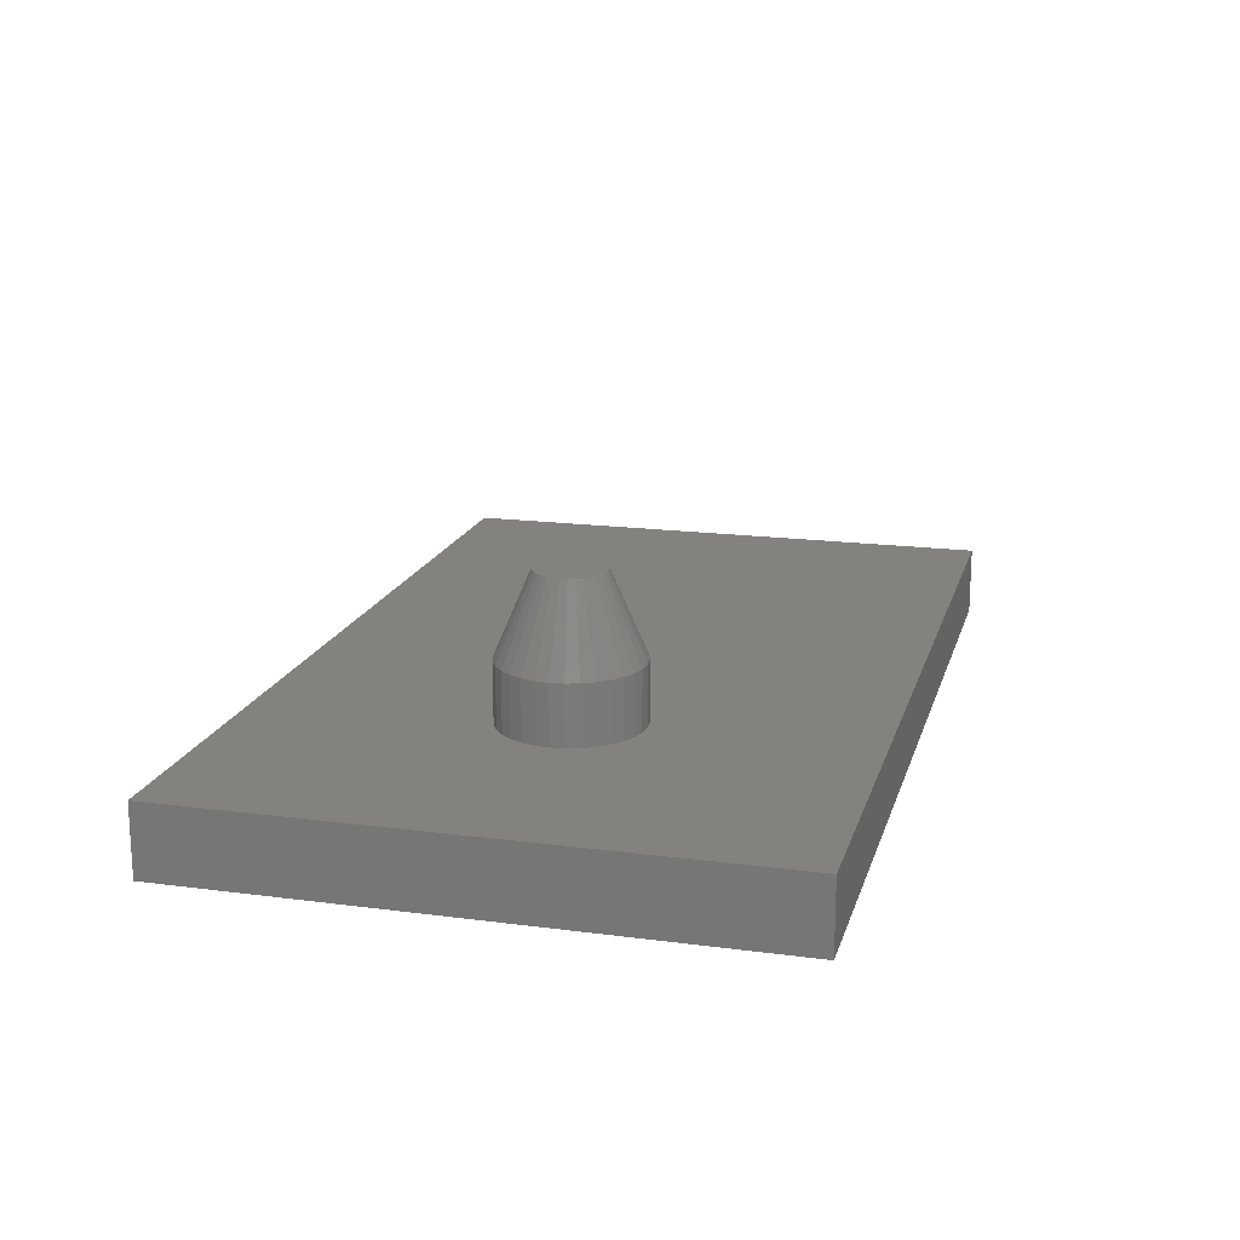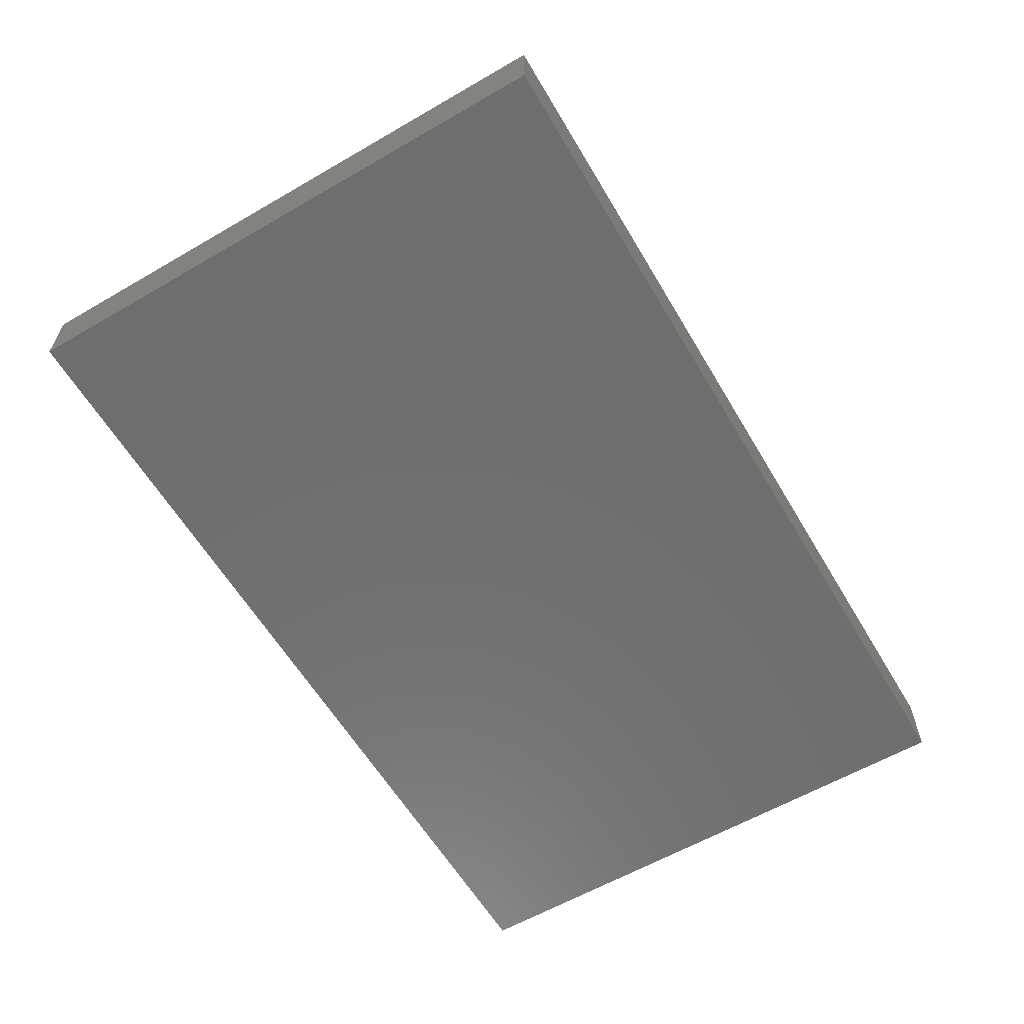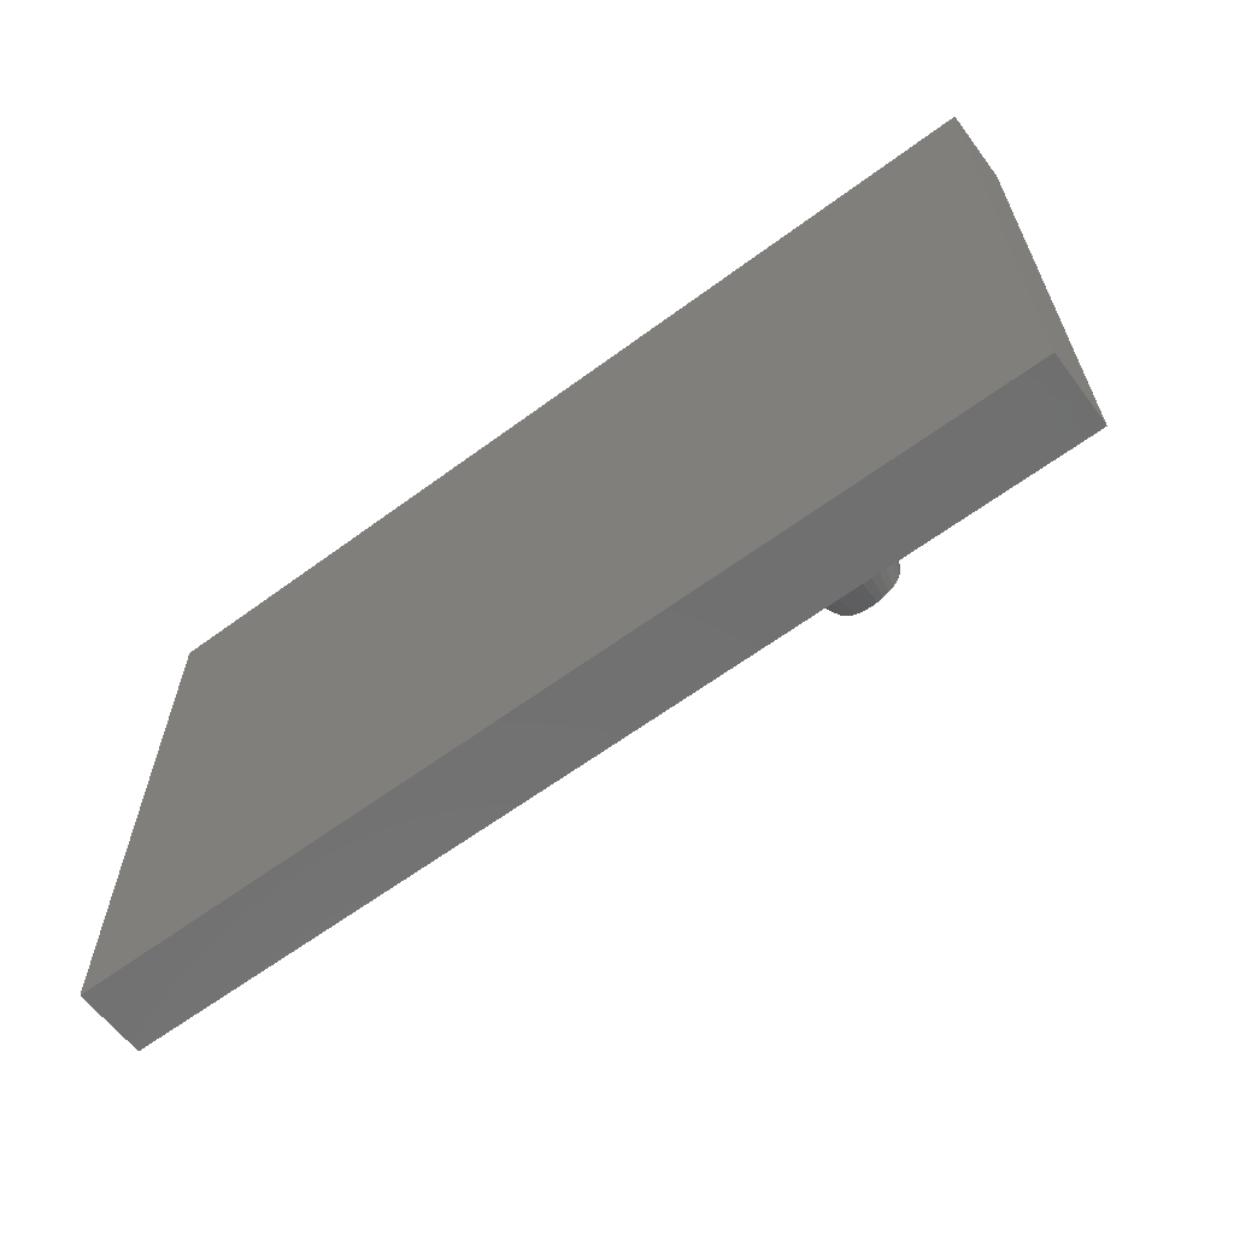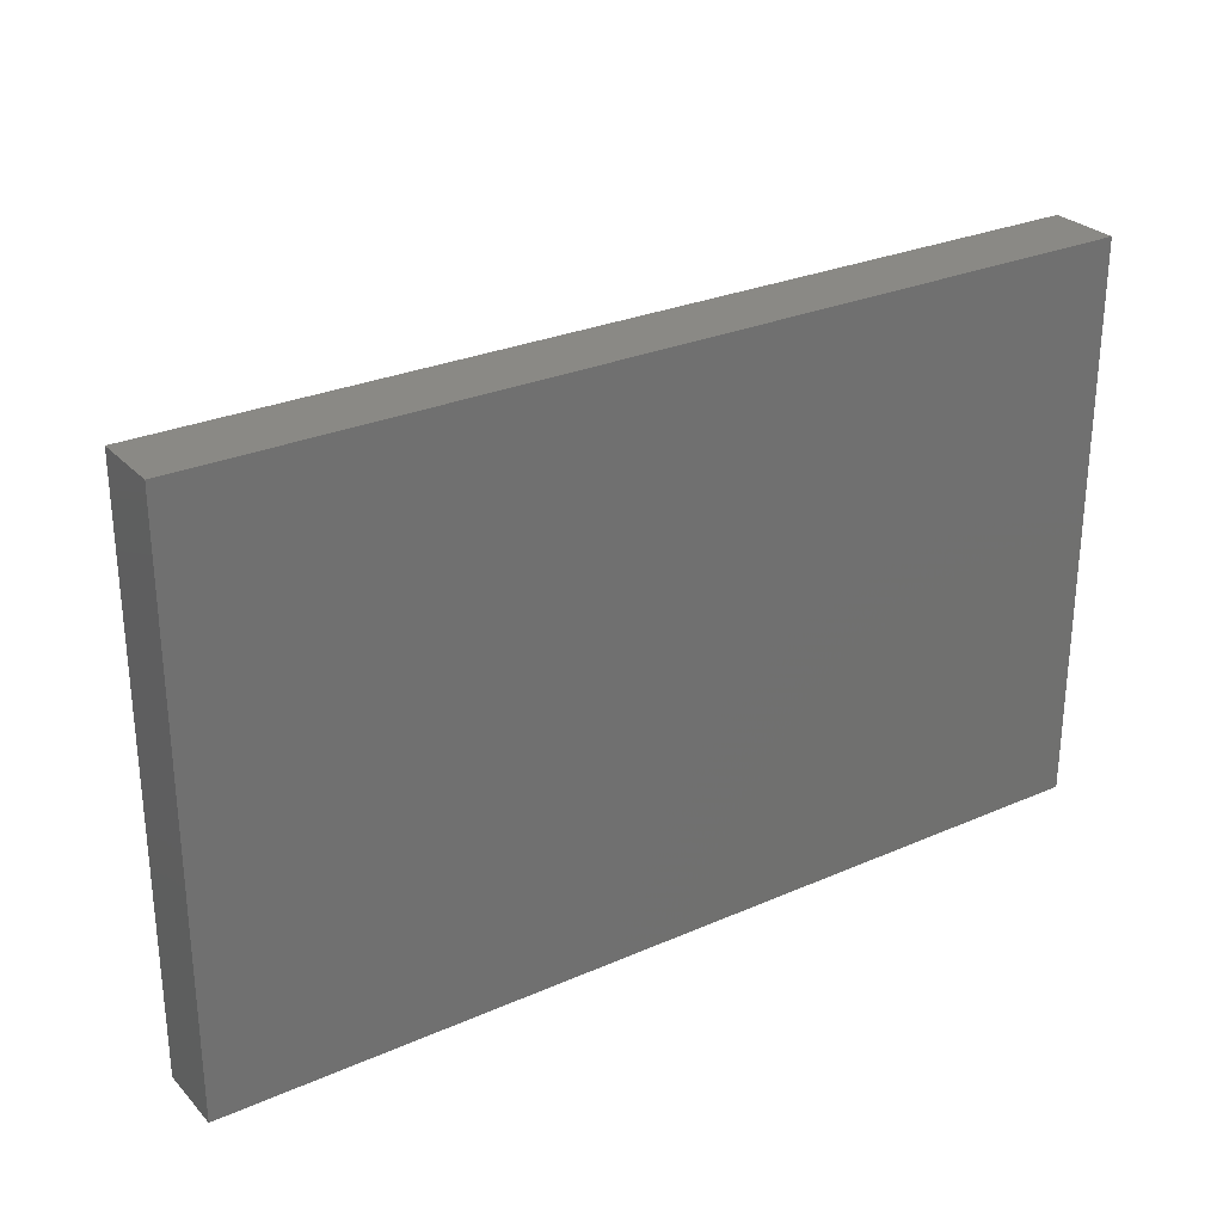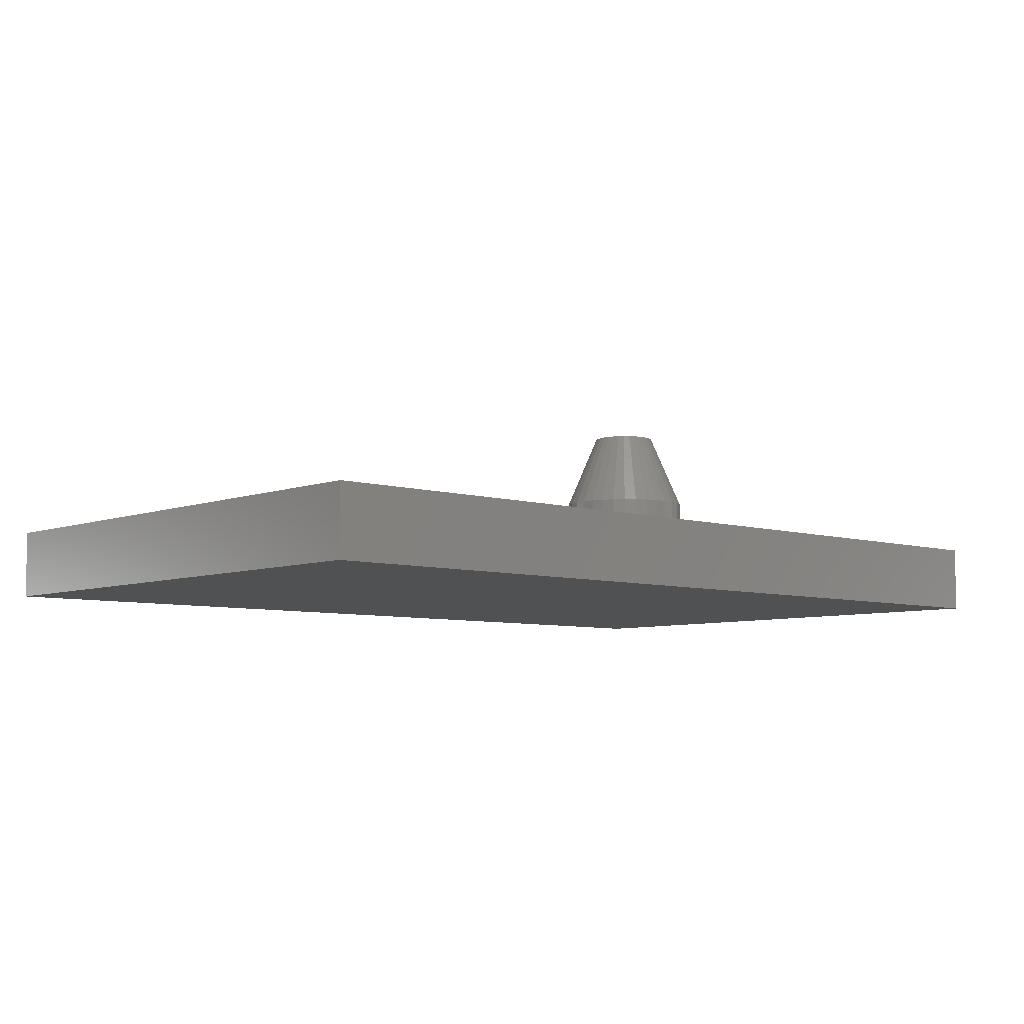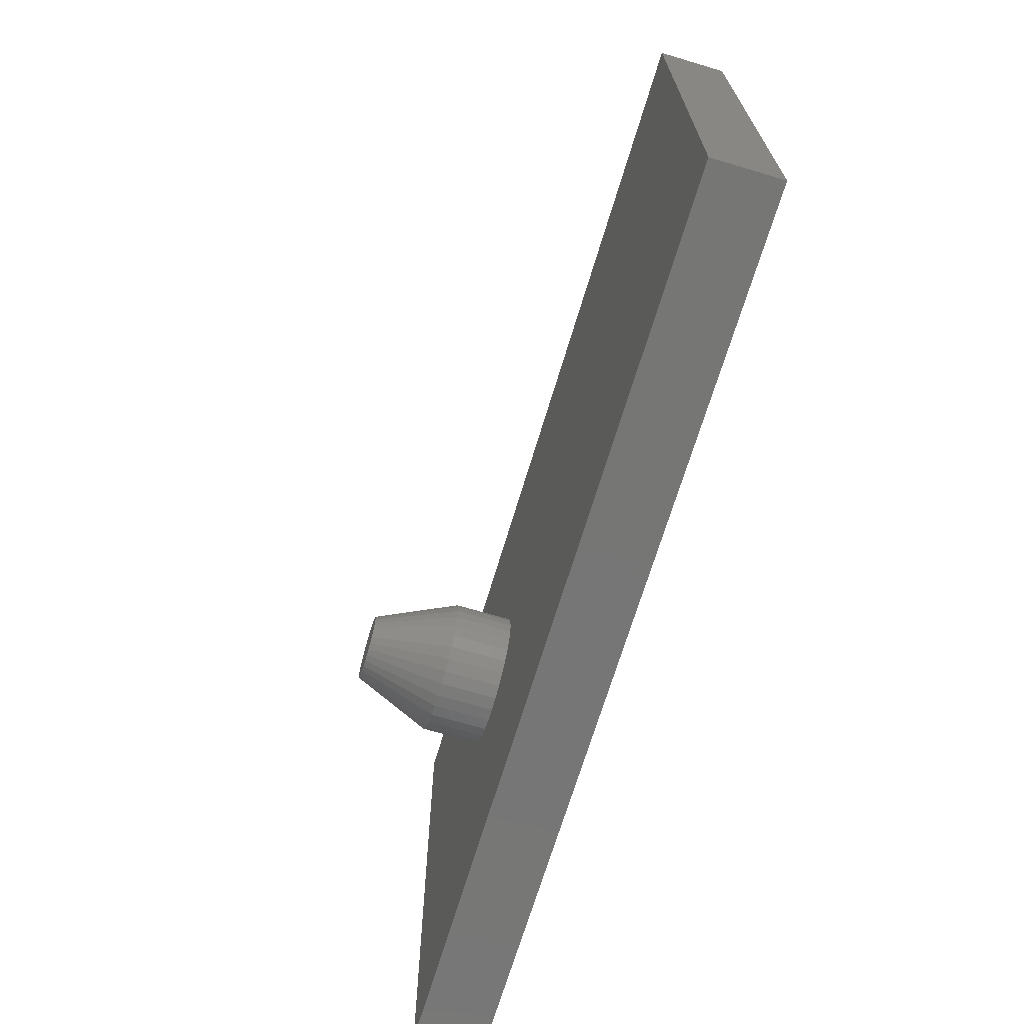
<metadata>
{"format":"stl","ext":"stl","renderer":"f3d","projection":"perspective","resolution":1024,"background":"white","views":[{"elev":17.3,"azim":-75.3,"up":"+Z"},{"elev":-60.5,"azim":-59.4,"up":"+Z"},{"elev":-62.1,"azim":-143.1,"up":"+Y"},{"elev":28.0,"azim":146.4,"up":"+Y"},{"elev":-6.9,"azim":137.9,"up":"+Z"},{"elev":-68.7,"azim":73.4,"up":"+Y"}]}
</metadata>
<code>
# stl→obj: 104 verts, 204 faces
v -0.5695 0.02262 0.1406
v -0.5739 0.02218 0.1406
v -0.5781 0.02089 0.1406
v -0.5651 0.02218 0.1406
v -0.5608 0.02089 0.1406
v -0.5821 0.0188 0.1406
v -0.5569 0.0188 0.1406
v -0.5855 0.01599 0.1406
v -0.5535 0.01599 0.1406
v -0.5883 0.01256 0.1406
v -0.5507 0.01256 0.1406
v -0.5904 0.008654 0.1406
v -0.5486 0.008654 0.1406
v -0.5917 0.004412 0.1406
v -0.5473 0.004412 0.1406
v -0.5473 -0.004412 0.1406
v -0.5904 -0.008654 0.1406
v -0.5486 -0.008654 0.1406
v -0.5883 -0.01256 0.1406
v -0.5507 -0.01256 0.1406
v -0.5855 -0.01599 0.1406
v -0.5535 -0.01599 0.1406
v -0.5821 -0.0188 0.1406
v -0.5569 -0.0188 0.1406
v -0.5781 -0.02089 0.1406
v -0.5608 -0.02089 0.1406
v -0.5739 -0.02218 0.1406
v -0.5695 -0.02262 0.1406
v -0.5651 -0.02218 0.1406
v -0.5469 -1.136e-17 0.1406
v -0.5921 1.68e-09 0.1406
v -0.5917 -0.004412 0.1406
v -0.5234 0 0.04688
v -0.5234 -1.128e-17 0.08594
v -0.5243 -0.008984 0.04688
v -0.5243 -0.008984 0.08594
v -0.5269 -0.01762 0.04688
v -0.5269 -0.01762 0.08594
v -0.5312 -0.02559 0.04688
v -0.5312 -0.02559 0.08594
v -0.5369 -0.03256 0.04688
v -0.5369 -0.03256 0.08594
v -0.5439 -0.03829 0.04688
v -0.5439 -0.03829 0.08594
v -0.5519 -0.04255 0.04688
v -0.5519 -0.04255 0.08594
v -0.5605 -0.04517 0.04688
v -0.5605 -0.04517 0.08594
v -0.5695 -0.04605 0.04688
v -0.5695 -0.04605 0.08594
v -0.5785 -0.04517 0.04688
v -0.5785 -0.04517 0.08594
v -0.5871 -0.04255 0.04688
v -0.5871 -0.04255 0.08594
v -0.5951 -0.03829 0.04688
v -0.5951 -0.03829 0.08594
v -0.6021 -0.03256 0.04688
v -0.6021 -0.03256 0.08594
v -0.6078 -0.02559 0.04688
v -0.6078 -0.02559 0.08594
v -0.612 -0.01762 0.04688
v -0.612 -0.01762 0.08594
v -0.6147 -0.008984 0.04688
v -0.6147 -0.008984 0.08594
v -0.6155 5.64e-18 0.04688
v -0.6155 5.64e-18 0.08594
v -0.6147 0.008984 0.04688
v -0.6147 0.008984 0.08594
v -0.612 0.01762 0.04688
v -0.612 0.01762 0.08594
v -0.6078 0.02559 0.04688
v -0.6078 0.02559 0.08594
v -0.6021 0.03256 0.04688
v -0.6021 0.03256 0.08594
v -0.5951 0.03829 0.04688
v -0.5951 0.03829 0.08594
v -0.5871 0.04255 0.04688
v -0.5871 0.04255 0.08594
v -0.5785 0.04517 0.04688
v -0.5785 0.04517 0.08594
v -0.5695 0.04605 0.04688
v -0.5695 0.04605 0.08594
v -0.5605 0.04517 0.04688
v -0.5605 0.04517 0.08594
v -0.5519 0.04255 0.04688
v -0.5519 0.04255 0.08594
v -0.5439 0.03829 0.04688
v -0.5439 0.03829 0.08594
v -0.5369 0.03256 0.04688
v -0.5369 0.03256 0.08594
v -0.5312 0.02559 0.04688
v -0.5312 0.02559 0.08594
v -0.5269 0.01762 0.04688
v -0.5269 0.01762 0.08594
v -0.5243 0.008984 0.04688
v -0.5243 0.008984 0.08594
v -0.1328 0.1958 0.04688
v -0.75 0.1958 0.04688
v -0.1328 -0.1875 0.04688
v -0.75 -0.1875 0.04688
v -0.75 -0.1875 0
v -0.75 0.1958 0
v -0.1328 -0.1875 0
v -0.1328 0.1958 0
f 1 2 3
f 4 1 3
f 4 3 5
f 5 3 6
f 5 6 7
f 7 6 8
f 7 8 9
f 9 8 10
f 9 10 11
f 11 10 12
f 11 12 13
f 13 12 14
f 13 14 15
f 16 17 18
f 18 17 19
f 18 19 20
f 20 19 21
f 20 21 22
f 22 21 23
f 22 23 24
f 24 23 25
f 24 25 26
f 26 25 27
f 26 27 28
f 26 28 29
f 15 14 30
f 30 14 31
f 30 31 16
f 16 31 32
f 16 32 17
f 33 34 35
f 35 34 36
f 35 36 37
f 37 36 38
f 37 38 39
f 39 38 40
f 39 40 41
f 41 40 42
f 41 42 43
f 43 42 44
f 43 44 45
f 45 44 46
f 45 46 47
f 47 46 48
f 47 48 49
f 49 48 50
f 49 50 51
f 51 50 52
f 51 52 53
f 53 52 54
f 53 54 55
f 55 54 56
f 55 56 57
f 57 56 58
f 57 58 59
f 59 58 60
f 59 60 61
f 61 60 62
f 61 62 63
f 63 62 64
f 63 64 65
f 65 64 66
f 65 66 67
f 67 66 68
f 67 68 69
f 69 68 70
f 69 70 71
f 71 70 72
f 71 72 73
f 73 72 74
f 73 74 75
f 75 74 76
f 75 76 77
f 77 76 78
f 77 78 79
f 79 78 80
f 79 80 81
f 81 80 82
f 81 82 83
f 83 82 84
f 83 84 85
f 85 84 86
f 85 86 87
f 87 86 88
f 87 88 89
f 89 88 90
f 89 90 91
f 91 90 92
f 91 92 93
f 93 92 94
f 93 94 95
f 95 94 96
f 95 96 33
f 33 96 34
f 30 16 34
f 16 36 34
f 66 64 31
f 64 32 31
f 64 62 17
f 32 64 17
f 62 60 19
f 17 62 19
f 60 58 21
f 19 60 21
f 58 56 23
f 21 58 23
f 56 54 25
f 23 56 25
f 54 52 27
f 25 54 27
f 52 50 28
f 27 52 28
f 50 48 29
f 28 50 29
f 48 46 26
f 29 48 26
f 46 44 24
f 26 46 24
f 44 42 22
f 24 44 22
f 42 40 20
f 22 42 20
f 40 38 18
f 20 40 18
f 16 38 36
f 18 38 16
f 31 14 66
f 14 68 66
f 34 96 30
f 96 15 30
f 96 94 13
f 15 96 13
f 94 92 11
f 13 94 11
f 92 90 9
f 11 92 9
f 90 88 7
f 9 90 7
f 88 86 5
f 7 88 5
f 86 84 4
f 5 86 4
f 84 82 1
f 4 84 1
f 82 80 2
f 1 82 2
f 80 78 3
f 2 80 3
f 78 76 6
f 3 78 6
f 76 74 8
f 6 76 8
f 74 72 10
f 8 74 10
f 72 70 12
f 10 72 12
f 14 70 68
f 12 70 14
f 97 98 81
f 97 81 83
f 97 83 85
f 97 85 87
f 97 87 89
f 97 89 91
f 97 91 93
f 97 93 95
f 97 95 33
f 97 33 35
f 99 97 35
f 99 35 37
f 99 37 39
f 99 39 41
f 99 41 43
f 99 43 45
f 99 45 47
f 99 47 49
f 99 49 100
f 98 100 63
f 98 63 65
f 98 65 67
f 98 67 69
f 98 69 71
f 98 71 73
f 98 73 75
f 98 75 77
f 98 77 79
f 98 79 81
f 100 49 51
f 100 51 53
f 100 53 55
f 100 55 57
f 100 57 59
f 100 59 61
f 100 61 63
f 101 102 103
f 103 102 104
f 98 102 100
f 100 102 101
f 97 104 98
f 98 104 102
f 99 103 97
f 97 103 104
f 100 101 99
f 99 101 103

</code>
